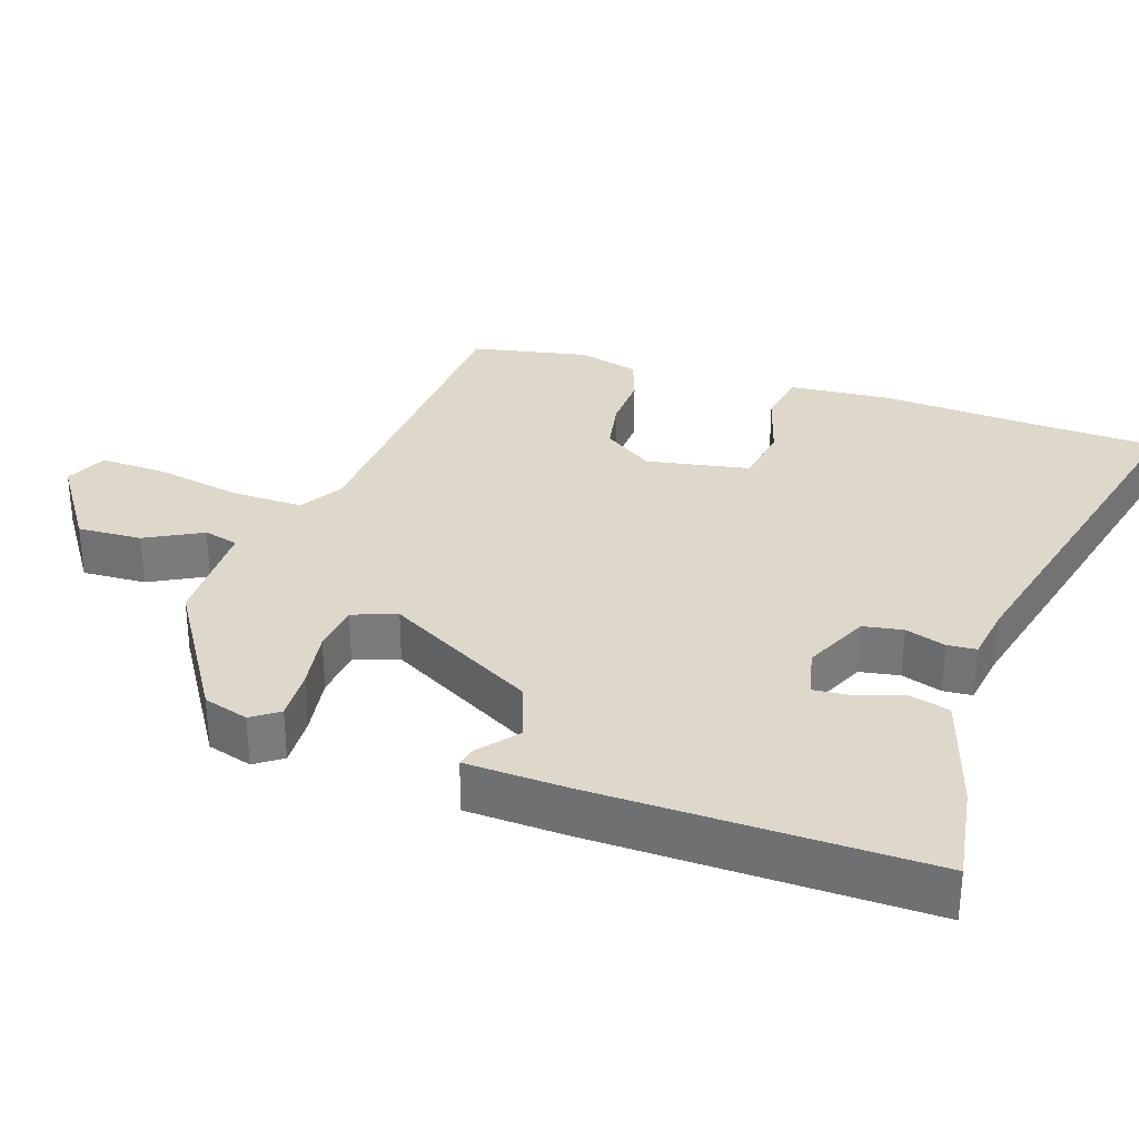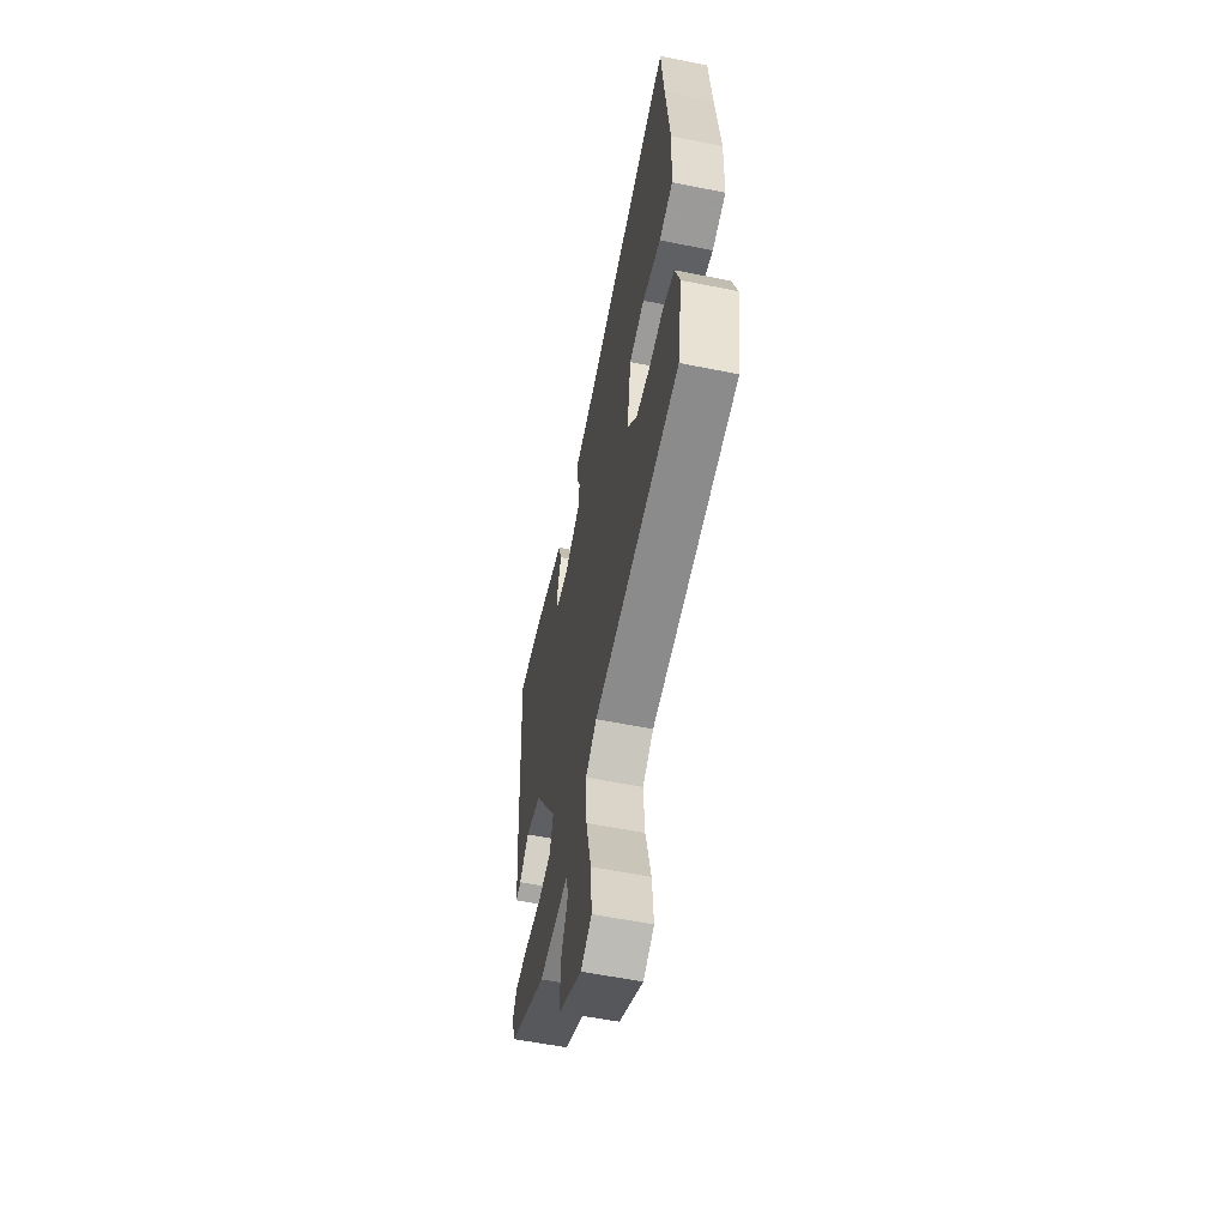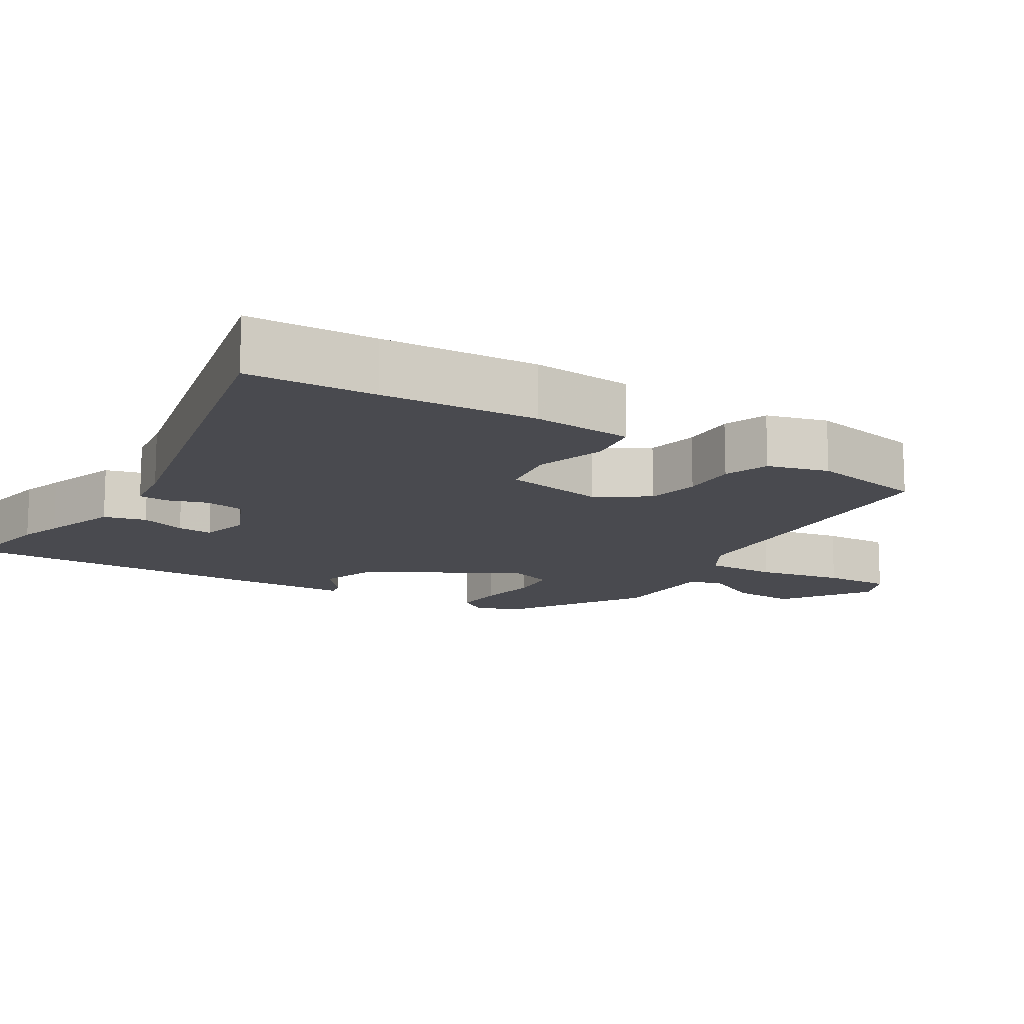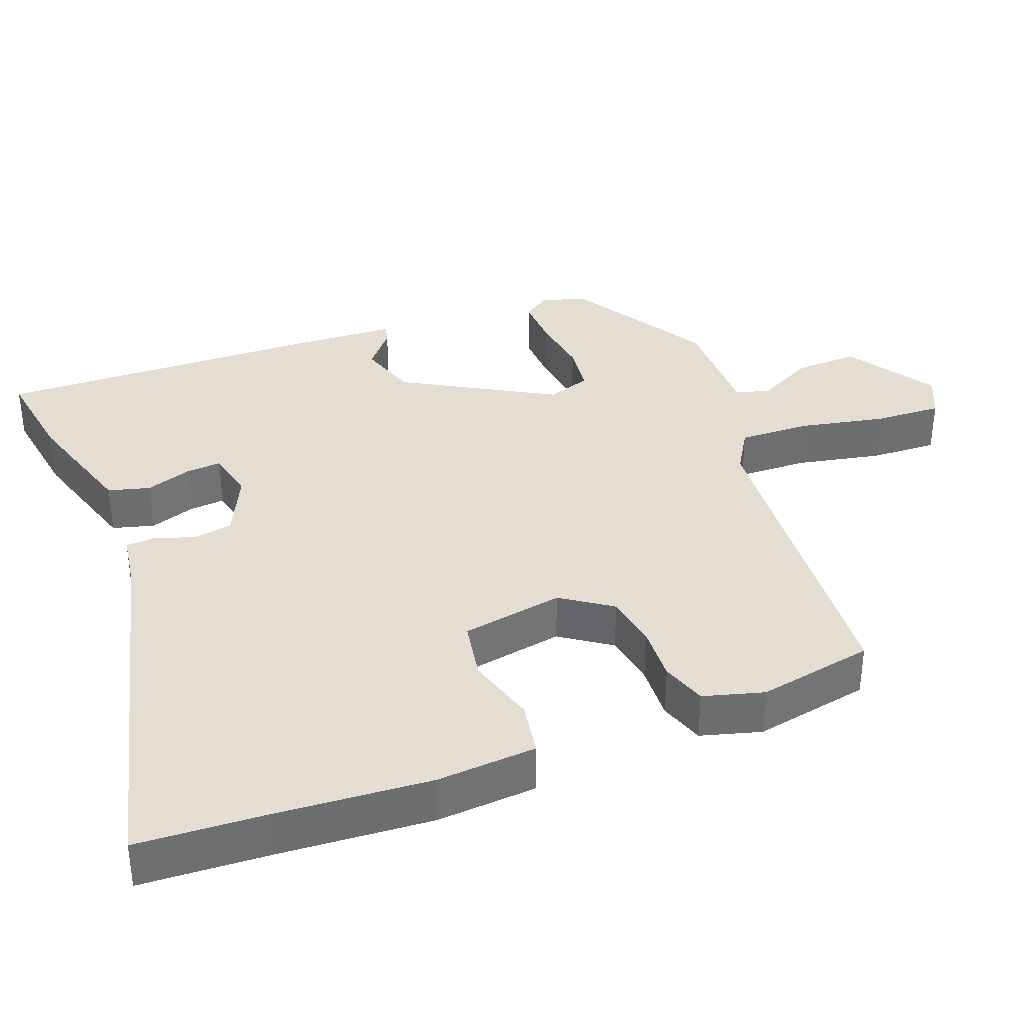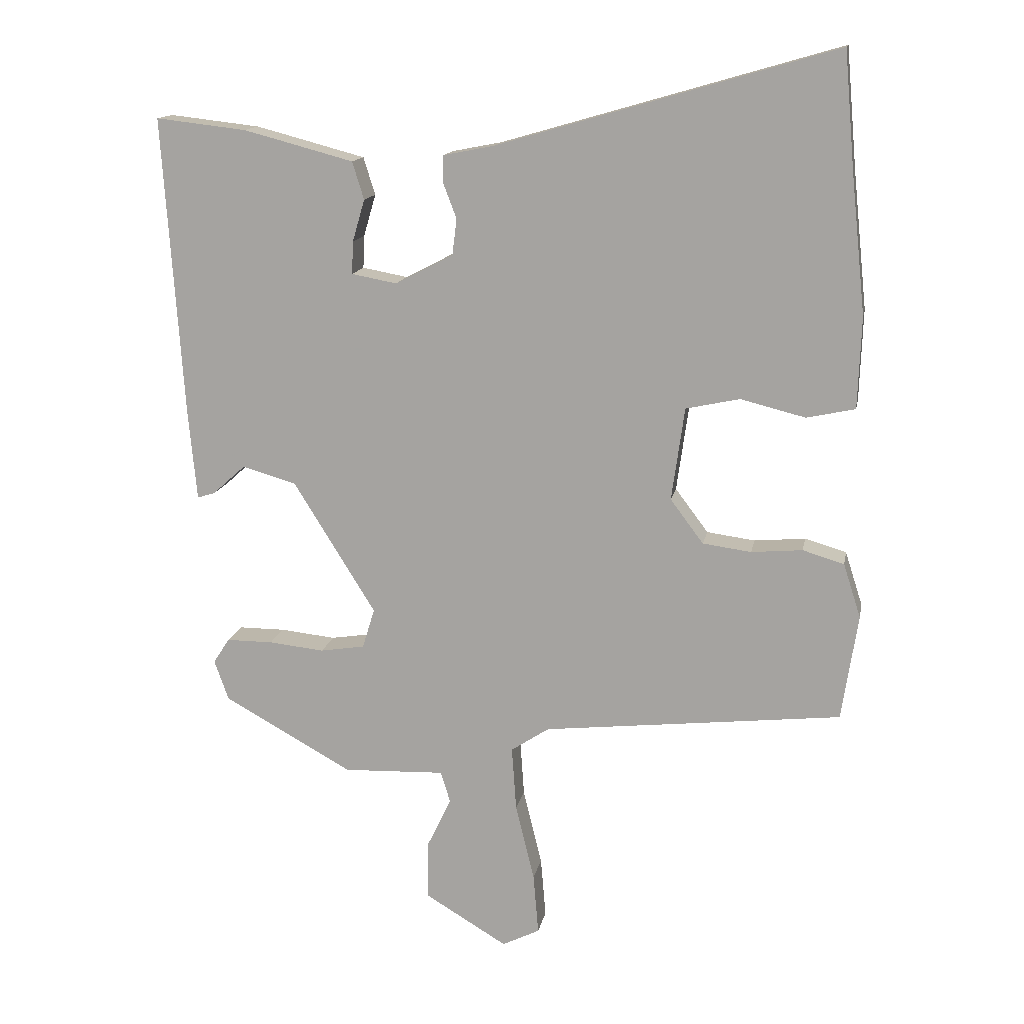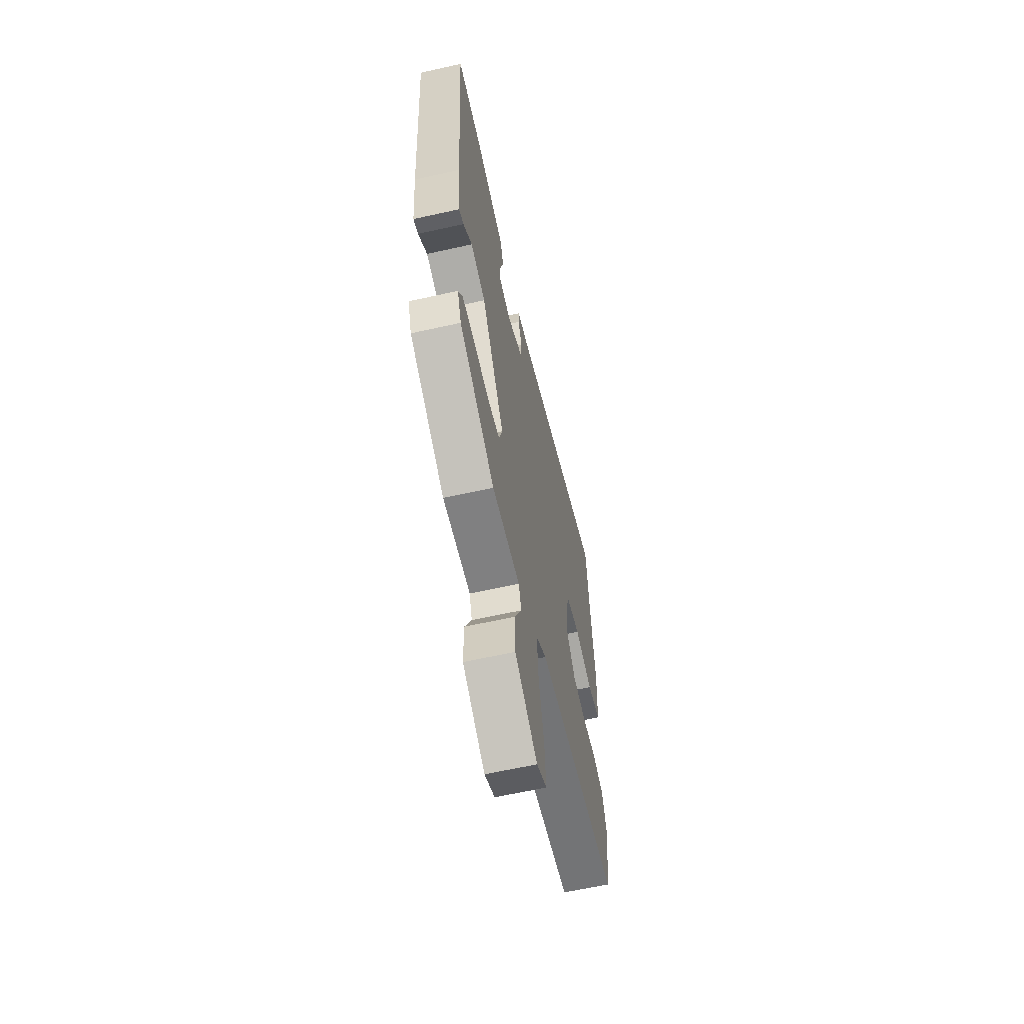
<metadata>
{"format":"obj","ext":"obj","renderer":"f3d","projection":"perspective","resolution":1024,"background":"white","views":[{"elev":31.6,"azim":-74.2,"up":"+Y"},{"elev":-57.5,"azim":78.2,"up":"+Z"},{"elev":-13.6,"azim":55.3,"up":"+Y"},{"elev":36.1,"azim":66.9,"up":"+Y"},{"elev":14.3,"azim":10.7,"up":"+Z"},{"elev":-62.2,"azim":-77.2,"up":"+Z"}]}
</metadata>
<code>
v -0.564 0.07 0.507
v -0.424 0.07 0.491
v -0.363 0.07 0.475
v -0.254 0.07 0.446
v -0.236 0.07 0.388
v -0.255 0.07 0.323
v -0.257 0.07 0.273
v -0.187 0.07 0.26
v -0.098 0.07 0.306
v -0.091 0.07 0.362
v -0.112 0.07 0.417
v -0.111 0.07 0.458
v -0.034 0.07 0.473
v 0.489 0.07 0.624
v 0.505 0.07 0.446
v 0.528 0.07 0.23
v 0.523 0.07 0.089
v 0.448 0.07 0.073
v 0.348 0.07 0.098
v 0.265 0.07 0.08
v 0.245 0.07 -0.064
v 0.296 0.07 -0.132
v 0.371 0.07 -0.142
v 0.45 0.07 -0.135
v 0.514 0.07 -0.154
v 0.541 0.07 -0.238
v 0.516 0.07 -0.402
v 0.054 0.07 -0.453
v -0.005 0.07 -0.492
v 0.002 0.07 -0.592
v 0.031 0.07 -0.711
v 0.039 0.07 -0.805
v -0.019 0.07 -0.834
v -0.146 0.07 -0.758
v -0.146 0.07 -0.668
v -0.108 0.07 -0.588
v -0.123 0.07 -0.54
v -0.28 0.07 -0.546
v -0.48 0.07 -0.435
v -0.502 0.07 -0.373
v -0.477 0.07 -0.334
v -0.405 0.07 -0.334
v -0.319 0.07 -0.343
v -0.25 0.07 -0.332
v -0.231 0.07 -0.27
v -0.358 0.07 -0.066
v -0.442 0.07 -0.042
v -0.493 0.07 -0.088
v -0.52 0.07 -0.096
v -0.533 0.07 0.044
v -0.564 0 0.507
v -0.424 0 0.491
v -0.363 0 0.475
v -0.254 0 0.446
v -0.236 0 0.388
v -0.255 0 0.323
v -0.257 0 0.273
v -0.187 0 0.26
v -0.098 0 0.306
v -0.091 0 0.362
v -0.112 0 0.417
v -0.111 0 0.458
v -0.034 0 0.473
v 0.489 0 0.624
v 0.505 0 0.446
v 0.528 0 0.23
v 0.523 0 0.089
v 0.448 0 0.073
v 0.348 0 0.098
v 0.265 0 0.08
v 0.245 0 -0.064
v 0.296 0 -0.132
v 0.371 0 -0.142
v 0.45 0 -0.135
v 0.514 0 -0.154
v 0.541 0 -0.238
v 0.516 0 -0.402
v 0.054 0 -0.453
v -0.005 0 -0.492
v 0.002 0 -0.592
v 0.031 0 -0.711
v 0.039 0 -0.805
v -0.019 0 -0.834
v -0.146 0 -0.758
v -0.146 0 -0.668
v -0.108 0 -0.588
v -0.123 0 -0.54
v -0.28 0 -0.546
v -0.48 0 -0.435
v -0.502 0 -0.373
v -0.477 0 -0.334
v -0.405 0 -0.334
v -0.319 0 -0.343
v -0.25 0 -0.332
v -0.231 0 -0.27
v -0.358 0 -0.066
v -0.442 0 -0.042
v -0.493 0 -0.088
v -0.52 0 -0.096
v -0.533 0 0.044
f 4 5 6
f 3 4 6
f 2 3 6
f 1 2 6
f 50 1 6
f 49 50 6
f 48 49 6
f 47 48 6
f 46 47 6 7
f 45 46 7 8
f 41 42 43
f 40 41 43
f 39 40 43
f 38 39 43
f 37 38 43
f 37 43 44
f 34 35 36
f 33 34 36
f 32 33 36
f 31 32 36
f 30 31 36
f 29 30 36 37
f 37 44 45
f 29 37 45
f 28 29 45
f 27 28 45
f 26 27 45
f 25 26 45
f 24 25 45
f 23 24 45
f 17 18 19
f 16 17 19
f 15 16 19
f 15 19 20
f 14 15 20
f 13 14 20
f 13 20 21
f 12 13 21
f 11 12 21
f 10 11 21
f 45 8 9
f 22 23 45
f 22 45 9
f 9 10 21 22
f 56 55 54
f 56 54 53
f 56 53 52
f 56 52 51
f 56 51 100
f 56 100 99
f 56 99 98
f 56 98 97
f 57 56 97 96
f 58 57 96 95
f 93 92 91
f 93 91 90
f 93 90 89
f 93 89 88
f 93 88 87
f 94 93 87
f 86 85 84
f 86 84 83
f 86 83 82
f 86 82 81
f 86 81 80
f 87 86 80 79
f 95 94 87
f 95 87 79
f 95 79 78
f 95 78 77
f 95 77 76
f 95 76 75
f 95 75 74
f 95 74 73
f 69 68 67
f 69 67 66
f 69 66 65
f 70 69 65
f 70 65 64
f 70 64 63
f 71 70 63
f 71 63 62
f 71 62 61
f 71 61 60
f 59 58 95
f 95 73 72
f 59 95 72
f 72 71 60 59
f 1 51 52 2
f 2 52 53 3
f 3 53 54 4
f 4 54 55 5
f 5 55 56 6
f 6 56 57 7
f 7 57 58 8
f 8 58 59 9
f 9 59 60 10
f 10 60 61 11
f 11 61 62 12
f 12 62 63 13
f 13 63 64 14
f 14 64 65 15
f 15 65 66 16
f 16 66 67 17
f 17 67 68 18
f 18 68 69 19
f 19 69 70 20
f 20 70 71 21
f 21 71 72 22
f 22 72 73 23
f 23 73 74 24
f 24 74 75 25
f 25 75 76 26
f 26 76 77 27
f 27 77 78 28
f 28 78 79 29
f 29 79 80 30
f 30 80 81 31
f 31 81 82 32
f 32 82 83 33
f 33 83 84 34
f 34 84 85 35
f 35 85 86 36
f 36 86 87 37
f 37 87 88 38
f 38 88 89 39
f 39 89 90 40
f 40 90 91 41
f 41 91 92 42
f 42 92 93 43
f 43 93 94 44
f 44 94 95 45
f 45 95 96 46
f 46 96 97 47
f 47 97 98 48
f 48 98 99 49
f 49 99 100 50
f 50 100 51 1

</code>
